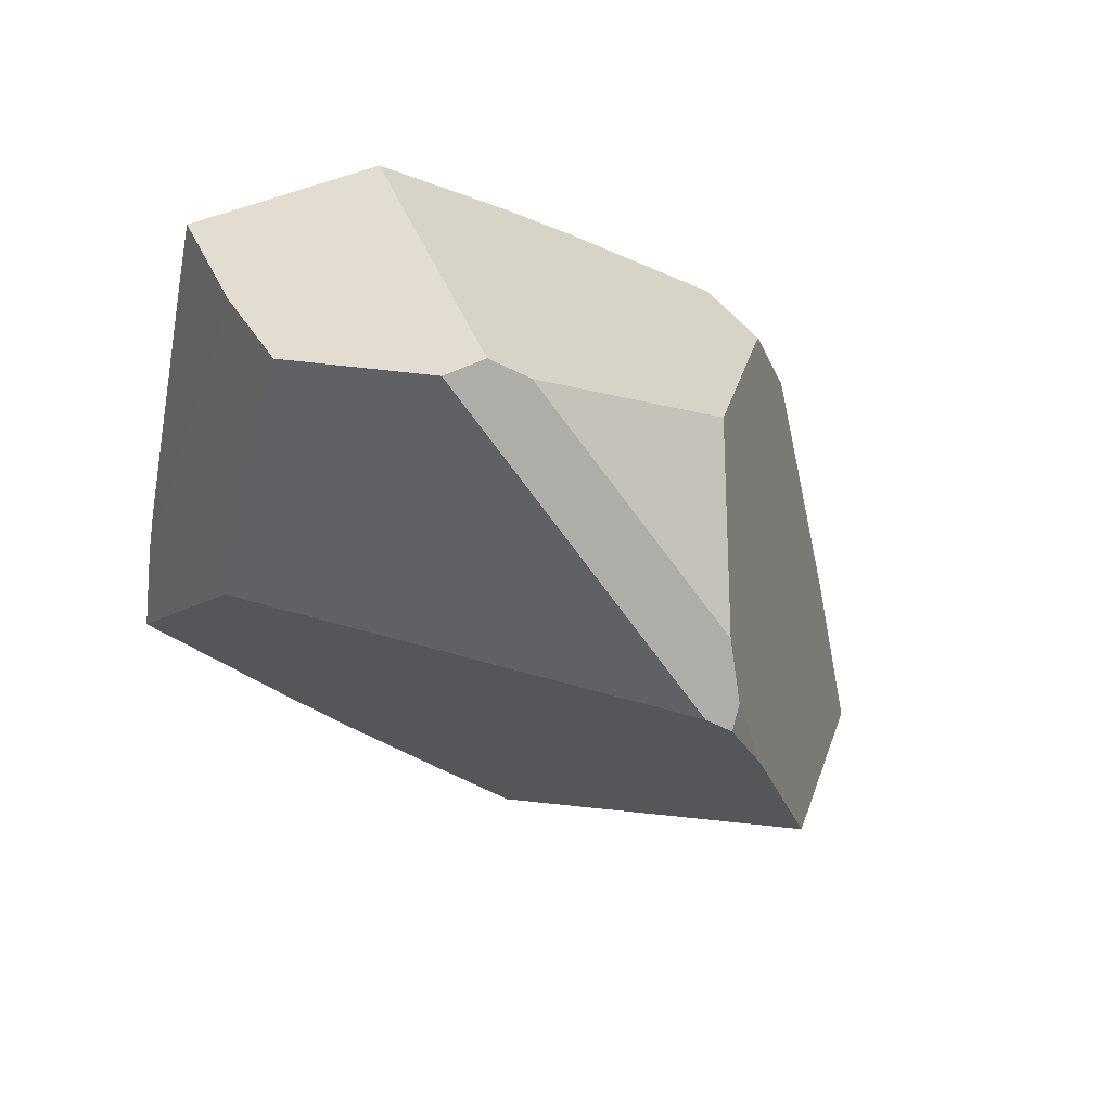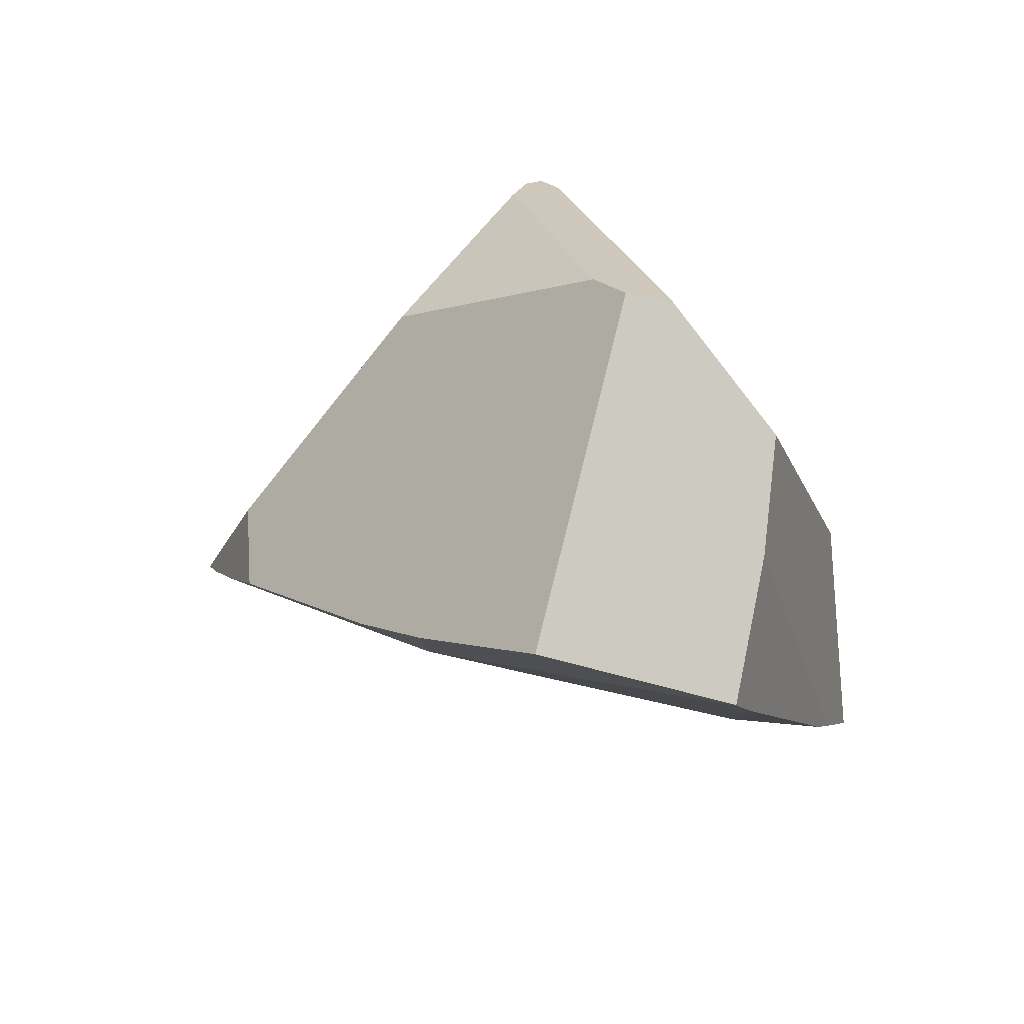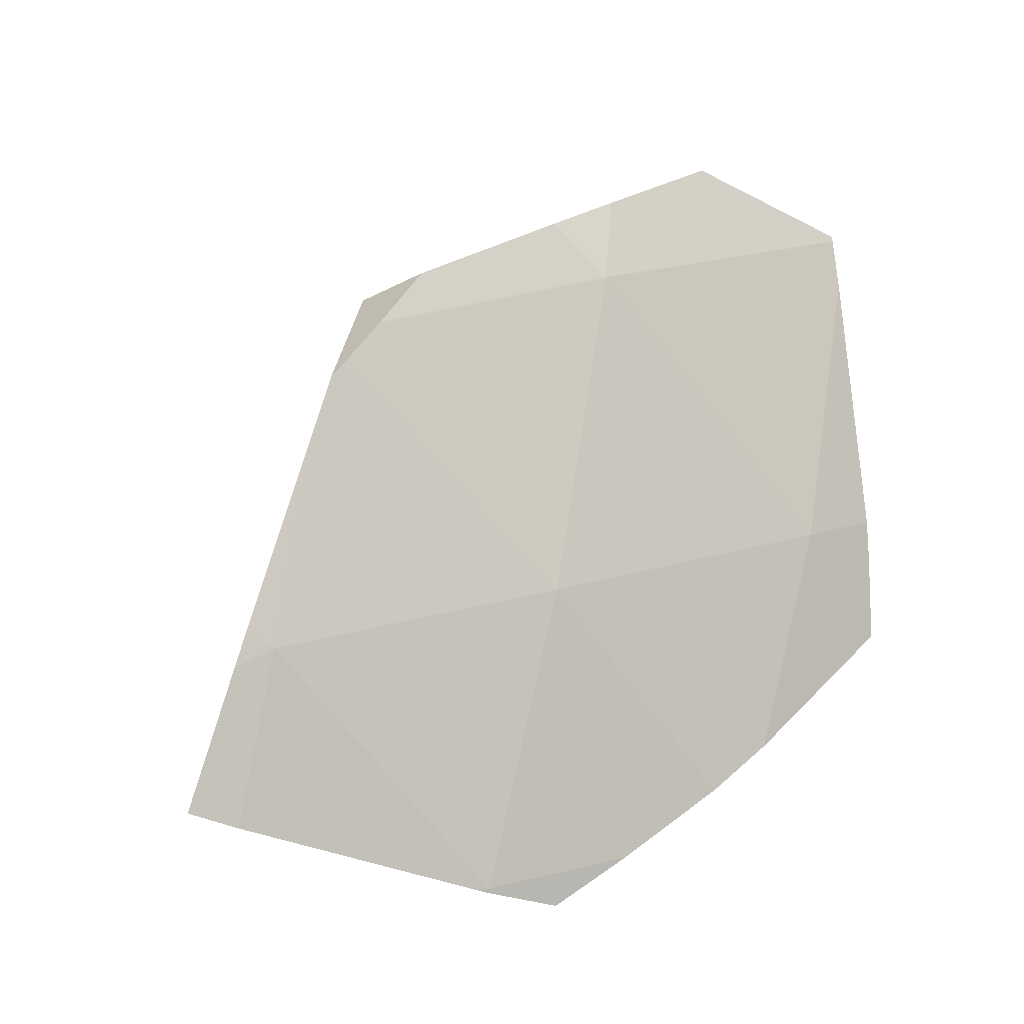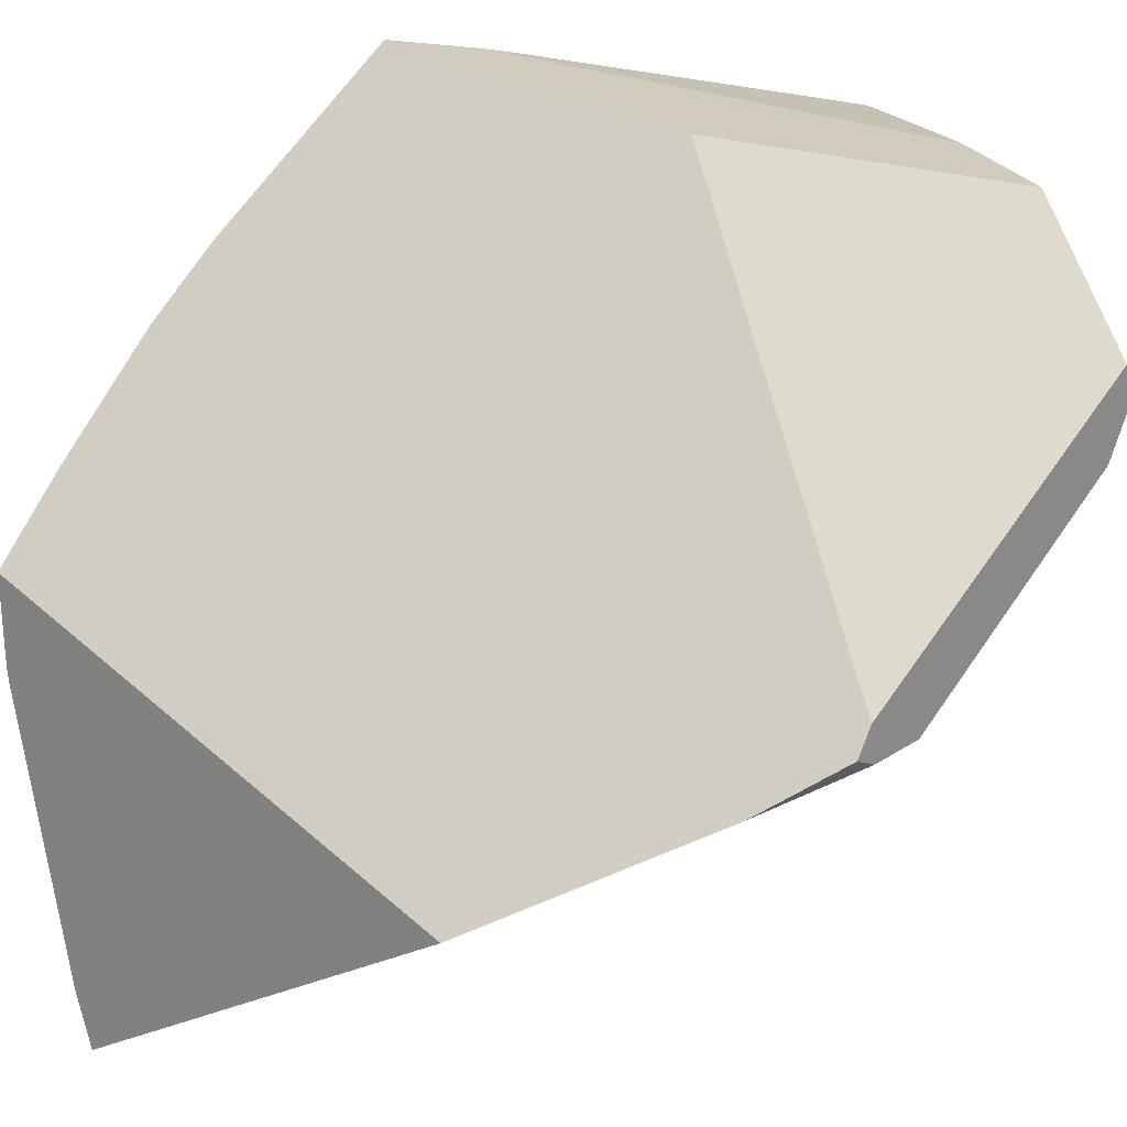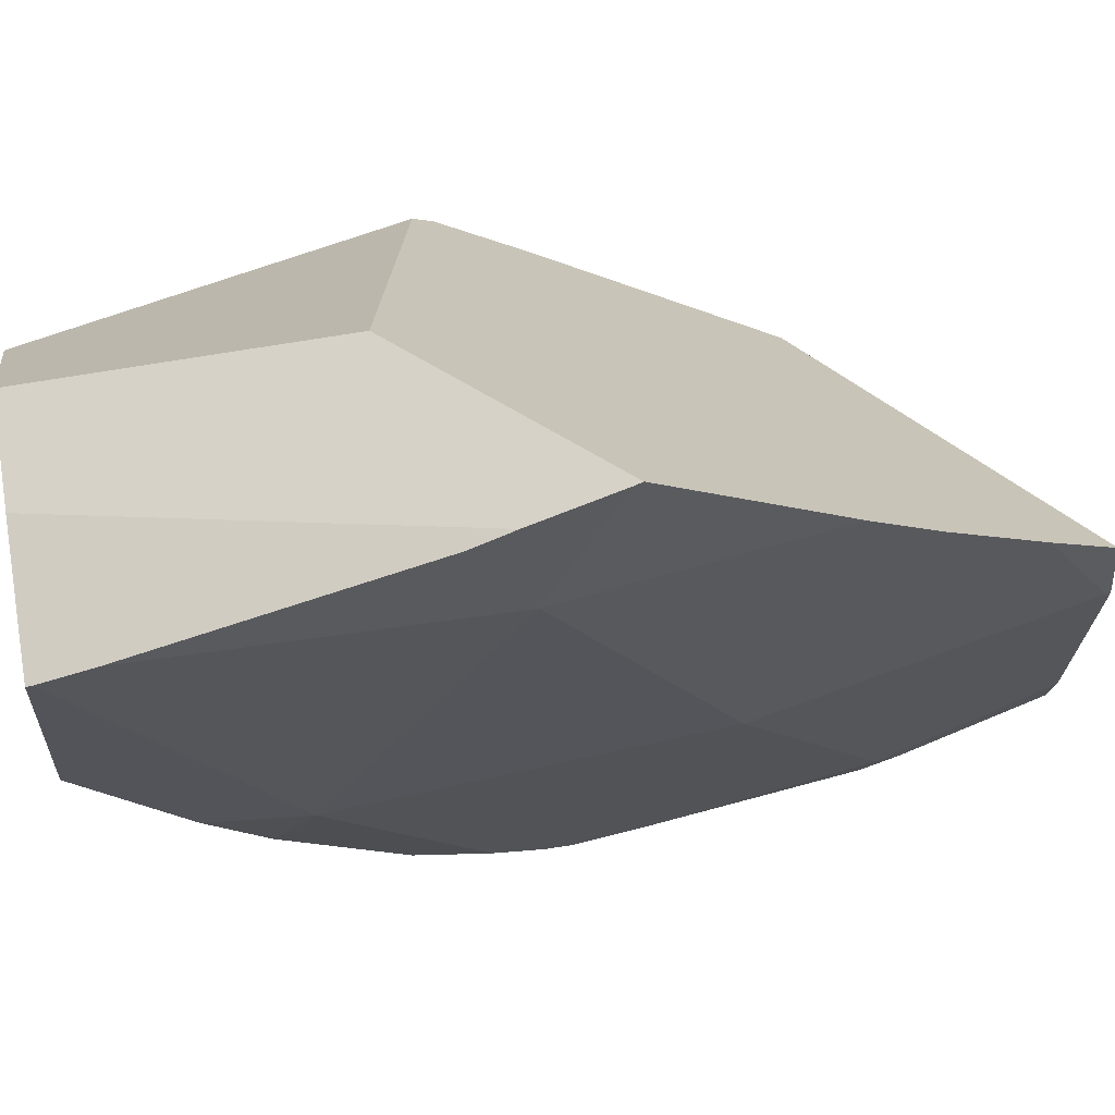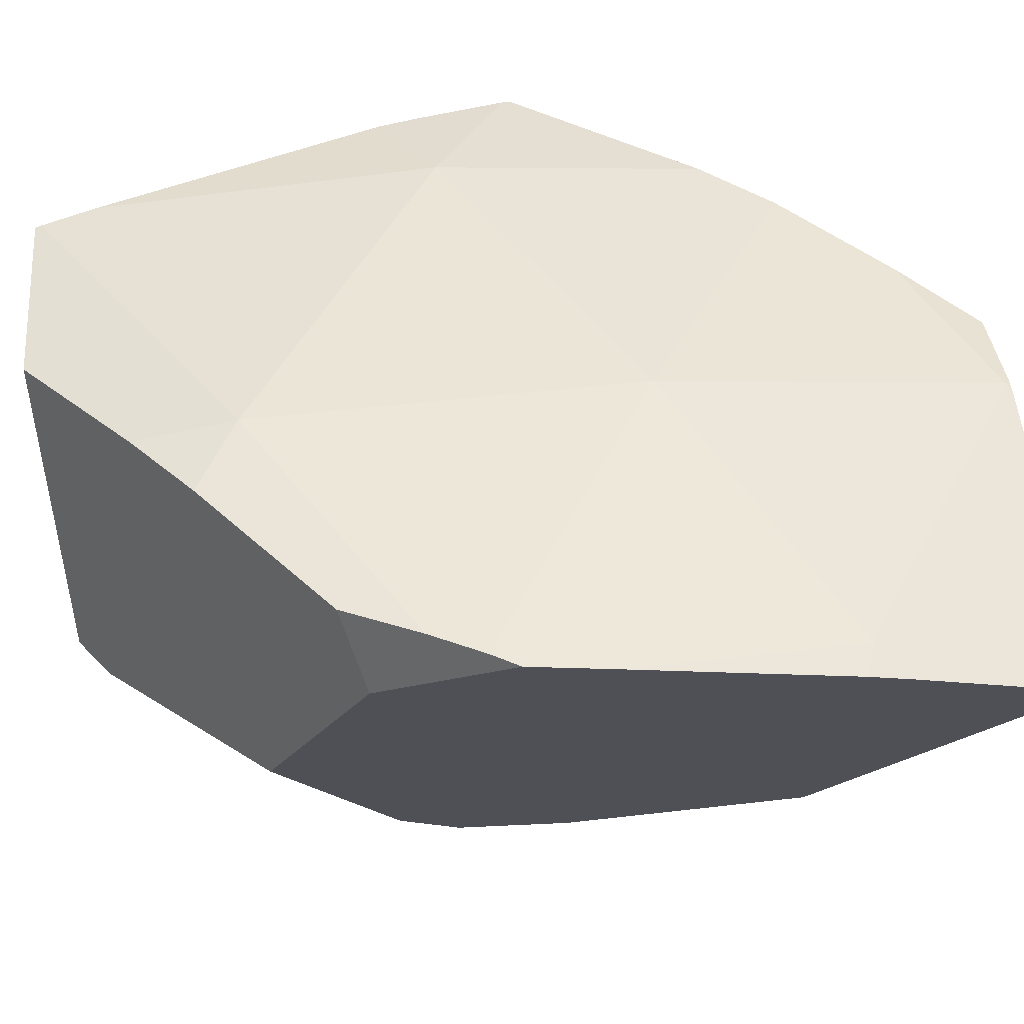
<metadata>
{"format":"obj","ext":"obj","renderer":"f3d","projection":"perspective","resolution":1024,"background":"white","views":[{"elev":55.4,"azim":48.8,"up":"+Y"},{"elev":69.8,"azim":-97.2,"up":"+Y"},{"elev":-30.9,"azim":-145.1,"up":"+Y"},{"elev":42.6,"azim":78.1,"up":"+Z"},{"elev":44.7,"azim":-83.5,"up":"+Z"},{"elev":-66.0,"azim":-70.8,"up":"+Z"}]}
</metadata>
<code>
g  Instance
v -7.42 -54.86 -4.586
v -7.718 -54.21 -4.77
v -7.309 -54.83 -4.771
v -7.309 -54.83 -4.771
v -7.718 -54.21 -4.77
v -7.594 -54.3 -4.864
v -7.718 -54.21 -4.77
v -7.42 -54.86 -4.586
v -7.945 -54.91 -3.577
v -7.945 -54.91 -3.577
v -7.42 -54.86 -4.586
v -7.916 -54.92 -3.614
v -7.945 -54.91 -3.577
v -7.916 -54.92 -3.614
v -7.934 -54.92 -3.577
v -7.945 -54.91 -3.577
v -7.934 -54.92 -3.577
v -7.943 -54.92 -3.556
v -8.285 -54.66 -3.03
v -7.945 -54.91 -3.577
v -8.061 -54.9 -3.246
v -8.061 -54.9 -3.246
v -7.945 -54.91 -3.577
v -7.943 -54.92 -3.556
v -9.123 -53.43 -2.112
v -9.131 -53.4 -2.123
v -8.749 -54.07 -2.553
v -8.749 -54.07 -2.553
v -9.131 -53.4 -2.123
v -9.118 -53.13 -2.661
v -7.945 -54.91 -3.577
v -8.285 -54.66 -3.03
v -8.46 -53.73 -3.809
v -8.46 -53.73 -3.809
v -8.285 -54.66 -3.03
v -8.582 -54.31 -2.734
v -9.131 -53.4 -2.123
v -9.212 -53.08 -2.249
v -9.118 -53.13 -2.661
v -9.118 -53.13 -2.661
v -9.212 -53.08 -2.249
v -9.249 -52.94 -2.315
v -9.249 -52.94 -2.315
v -9.415 -51.87 -2.747
v -9.118 -53.13 -2.661
v -8.582 -54.31 -2.734
v -8.749 -54.07 -2.553
v -8.46 -53.73 -3.809
v -8.46 -53.73 -3.809
v -8.749 -54.07 -2.553
v -9.118 -53.13 -2.661
v -8.46 -53.73 -3.809
v -9.118 -53.13 -2.661
v -8.864 -52.35 -3.991
v -9.118 -53.13 -2.661
v -9.415 -51.87 -2.747
v -8.864 -52.35 -3.991
v -8.864 -52.35 -3.991
v -9.415 -51.87 -2.747
v -9.441 -51.66 -2.828
v -9.441 -51.66 -2.828
v -9.441 -51.64 -2.836
v -8.864 -52.35 -3.991
v -8.864 -52.35 -3.991
v -9.441 -51.64 -2.836
v -8.92 -51.96 -4.016
v -8.92 -51.96 -4.016
v -9.441 -51.64 -2.836
v -9.155 -51.59 -3.581
v -7.718 -54.21 -4.77
v -7.945 -54.91 -3.577
v -8.46 -53.73 -3.809
v -8.46 -53.73 -3.809
v -8.158 -53.03 -4.91
v -7.718 -54.21 -4.77
v -7.718 -54.21 -4.77
v -8.158 -53.03 -4.91
v -7.978 -53.41 -4.931
v -7.978 -53.41 -4.931
v -8.158 -53.03 -4.91
v -8.098 -53.12 -4.946
v -8.864 -52.35 -3.991
v -8.26 -52.84 -4.837
v -8.46 -53.73 -3.809
v -8.46 -53.73 -3.809
v -8.26 -52.84 -4.837
v -8.158 -53.03 -4.91
v -8.764 -52.17 -4.254
v -8.392 -52.57 -4.729
v -8.864 -52.35 -3.991
v -8.864 -52.35 -3.991
v -8.392 -52.57 -4.729
v -8.26 -52.84 -4.837
v -8.92 -51.96 -4.016
v -8.764 -52.17 -4.254
v -8.864 -52.35 -3.991
v -7.663 -54.16 -4.883
v -7.718 -54.21 -4.77
v -7.978 -53.41 -4.931
v -7.663 -54.16 -4.883
v -7.594 -54.3 -4.864
v -7.718 -54.21 -4.77
v -7.504 -51.93 -3.934
v -7.742 -51.29 -3.167
v -6.854 -52.18 -3.376
v -8.098 -53.12 -4.946
v -8.158 -53.03 -4.91
v -8.054 -52.56 -4.706
v -8.054 -52.56 -4.706
v -8.158 -53.03 -4.91
v -8.392 -52.57 -4.729
v -8.392 -52.57 -4.729
v -8.158 -53.03 -4.91
v -8.26 -52.84 -4.837
v -6.622 -52.8 -3.365
v -6.703 -52.37 -3.294
v -6.66 -52.44 -3.22
v -7.663 -54.16 -4.883
v -7.978 -53.41 -4.931
v -7.594 -54.3 -4.864
v -7.594 -54.3 -4.864
v -7.978 -53.41 -4.931
v -7.309 -54.83 -4.771
v -7.309 -54.83 -4.771
v -7.978 -53.41 -4.931
v -6.616 -53.74 -3.692
v -6.616 -53.74 -3.692
v -7.978 -53.41 -4.931
v -6.622 -52.8 -3.365
v -6.622 -52.8 -3.365
v -7.978 -53.41 -4.931
v -6.703 -52.37 -3.294
v -6.703 -52.37 -3.294
v -7.978 -53.41 -4.931
v -6.854 -52.18 -3.376
v -6.854 -52.18 -3.376
v -7.978 -53.41 -4.931
v -7.504 -51.93 -3.934
v -7.504 -51.93 -3.934
v -7.978 -53.41 -4.931
v -8.054 -52.56 -4.706
v -8.054 -52.56 -4.706
v -7.978 -53.41 -4.931
v -8.098 -53.12 -4.946
v -9.212 -53.08 -2.249
v -9.131 -53.4 -2.123
v -8.905 -51.47 -2.654
v -8.905 -51.47 -2.654
v -9.131 -53.4 -2.123
v -8.466 -51.34 -2.551
v -8.466 -51.34 -2.551
v -9.131 -53.4 -2.123
v -8.489 -52.54 -2.18
v -8.489 -52.54 -2.18
v -9.131 -53.4 -2.123
v -9.123 -53.43 -2.112
v -7.861 -51.19 -3.059
v -7.909 -51.2 -2.888
v -7.742 -51.29 -3.167
v -7.742 -51.29 -3.167
v -7.909 -51.2 -2.888
v -6.854 -52.18 -3.376
v -6.854 -52.18 -3.376
v -7.909 -51.2 -2.888
v -6.703 -52.37 -3.294
v -6.703 -52.37 -3.294
v -7.909 -51.2 -2.888
v -6.66 -52.44 -3.22
v -6.66 -52.44 -3.22
v -7.909 -51.2 -2.888
v -6.739 -52.38 -3.152
v -7.909 -51.2 -2.888
v -8.466 -51.34 -2.551
v -6.739 -52.38 -3.152
v -6.739 -52.38 -3.152
v -8.466 -51.34 -2.551
v -8.489 -52.54 -2.18
v -9.441 -51.66 -2.828
v -9.415 -51.87 -2.747
v -9.441 -51.64 -2.836
v -9.441 -51.64 -2.836
v -9.415 -51.87 -2.747
v -8.905 -51.47 -2.654
v -8.905 -51.47 -2.654
v -9.415 -51.87 -2.747
v -9.212 -53.08 -2.249
v -9.212 -53.08 -2.249
v -9.415 -51.87 -2.747
v -9.249 -52.94 -2.315
v -7.861 -51.19 -3.059
v -9.155 -51.59 -3.581
v -7.909 -51.2 -2.888
v -7.909 -51.2 -2.888
v -9.155 -51.59 -3.581
v -8.466 -51.34 -2.551
v -8.466 -51.34 -2.551
v -9.155 -51.59 -3.581
v -8.905 -51.47 -2.654
v -8.905 -51.47 -2.654
v -9.155 -51.59 -3.581
v -9.441 -51.64 -2.836
v -8.582 -54.31 -2.734
v -8.285 -54.66 -3.03
v -8.749 -54.07 -2.553
v -8.749 -54.07 -2.553
v -8.285 -54.66 -3.03
v -9.123 -53.43 -2.112
v -9.123 -53.43 -2.112
v -8.285 -54.66 -3.03
v -8.489 -52.54 -2.18
v -8.489 -52.54 -2.18
v -8.285 -54.66 -3.03
v -6.739 -52.38 -3.152
v -6.739 -52.38 -3.152
v -8.285 -54.66 -3.03
v -6.66 -52.44 -3.22
v -6.66 -52.44 -3.22
v -8.285 -54.66 -3.03
v -6.622 -52.8 -3.365
v -6.622 -52.8 -3.365
v -8.285 -54.66 -3.03
v -6.616 -53.74 -3.692
v -6.616 -53.74 -3.692
v -8.285 -54.66 -3.03
v -8.061 -54.9 -3.246
v -7.943 -54.92 -3.556
v -7.934 -54.92 -3.577
v -8.061 -54.9 -3.246
v -8.061 -54.9 -3.246
v -7.934 -54.92 -3.577
v -6.616 -53.74 -3.692
v -6.616 -53.74 -3.692
v -7.934 -54.92 -3.577
v -7.309 -54.83 -4.771
v -7.309 -54.83 -4.771
v -7.934 -54.92 -3.577
v -7.42 -54.86 -4.586
v -7.42 -54.86 -4.586
v -7.934 -54.92 -3.577
v -7.916 -54.92 -3.614
v -8.764 -52.17 -4.254
v -8.92 -51.96 -4.016
v -8.392 -52.57 -4.729
v -8.392 -52.57 -4.729
v -8.92 -51.96 -4.016
v -8.054 -52.56 -4.706
v -8.054 -52.56 -4.706
v -8.92 -51.96 -4.016
v -7.504 -51.93 -3.934
v -7.504 -51.93 -3.934
v -8.92 -51.96 -4.016
v -7.742 -51.29 -3.167
v -7.742 -51.29 -3.167
v -8.92 -51.96 -4.016
v -7.861 -51.19 -3.059
v -7.861 -51.19 -3.059
v -8.92 -51.96 -4.016
v -9.155 -51.59 -3.581
f 1 2 3
f 4 5 6
f 7 8 9
f 10 11 12
f 13 14 15
f 16 17 18
f 19 20 21
f 22 23 24
f 25 26 27
f 28 29 30
f 31 32 33
f 34 35 36
f 37 38 39
f 40 41 42
f 43 44 45
f 46 47 48
f 49 50 51
f 52 53 54
f 55 56 57
f 58 59 60
f 61 62 63
f 64 65 66
f 67 68 69
f 70 71 72
f 73 74 75
f 76 77 78
f 79 80 81
f 82 83 84
f 85 86 87
f 88 89 90
f 91 92 93
f 94 95 96
f 97 98 99
f 100 101 102
f 103 104 105
f 106 107 108
f 109 110 111
f 112 113 114
f 115 116 117
f 118 119 120
f 121 122 123
f 124 125 126
f 127 128 129
f 130 131 132
f 133 134 135
f 136 137 138
f 139 140 141
f 142 143 144
f 145 146 147
f 148 149 150
f 151 152 153
f 154 155 156
f 157 158 159
f 160 161 162
f 163 164 165
f 166 167 168
f 169 170 171
f 172 173 174
f 175 176 177
f 178 179 180
f 181 182 183
f 184 185 186
f 187 188 189
f 190 191 192
f 193 194 195
f 196 197 198
f 199 200 201
f 202 203 204
f 205 206 207
f 208 209 210
f 211 212 213
f 214 215 216
f 217 218 219
f 220 221 222
f 223 224 225
f 226 227 228
f 229 230 231
f 232 233 234
f 235 236 237
f 238 239 240
f 241 242 243
f 244 245 246
f 247 248 249
f 250 251 252
f 253 254 255
f 256 257 258

</code>
